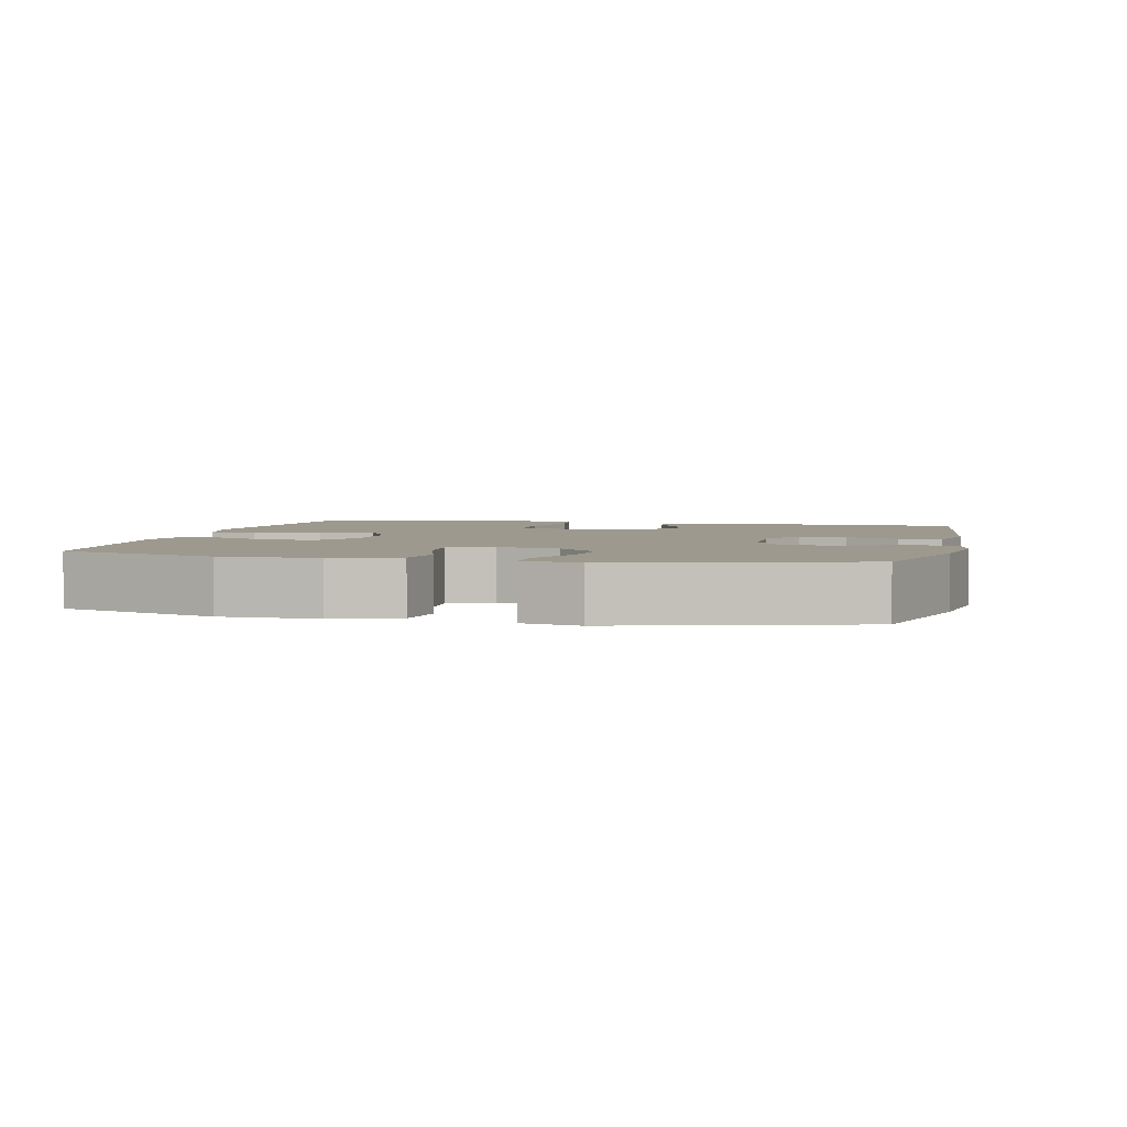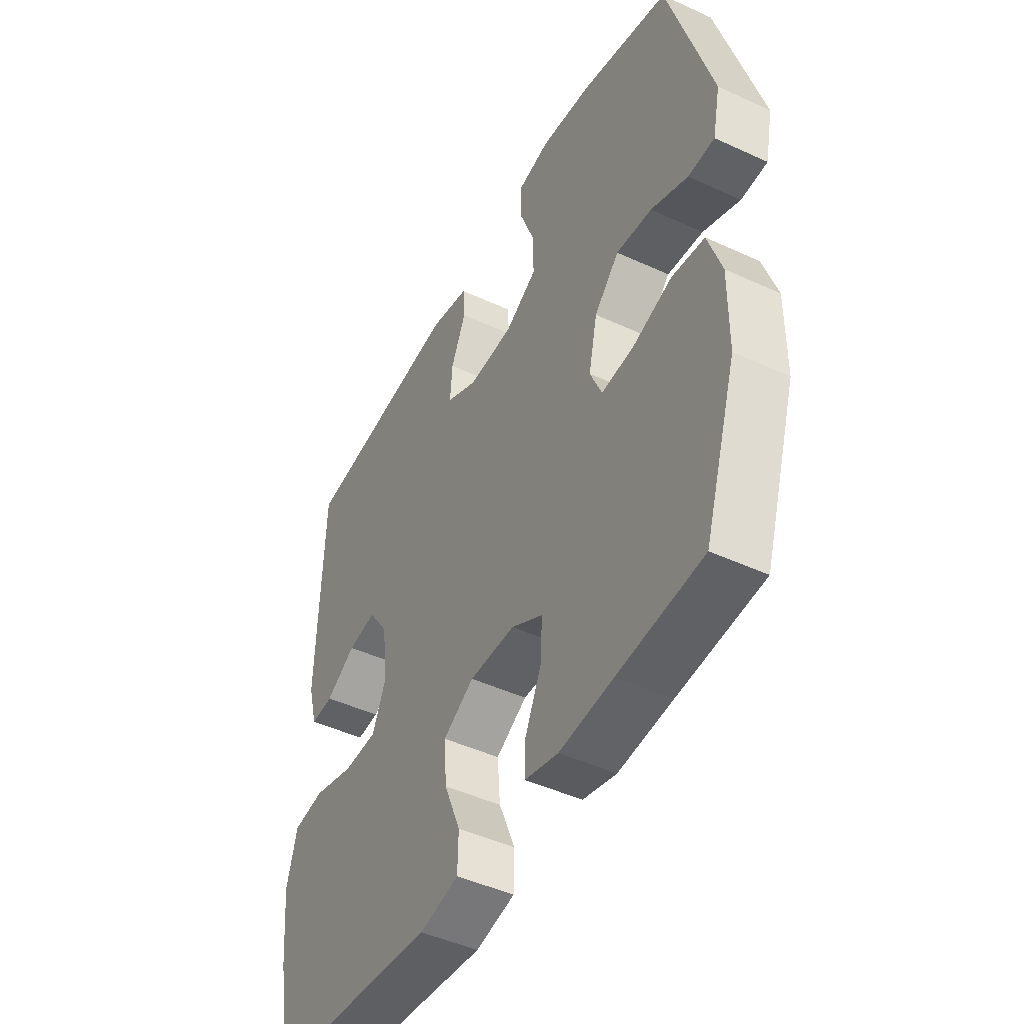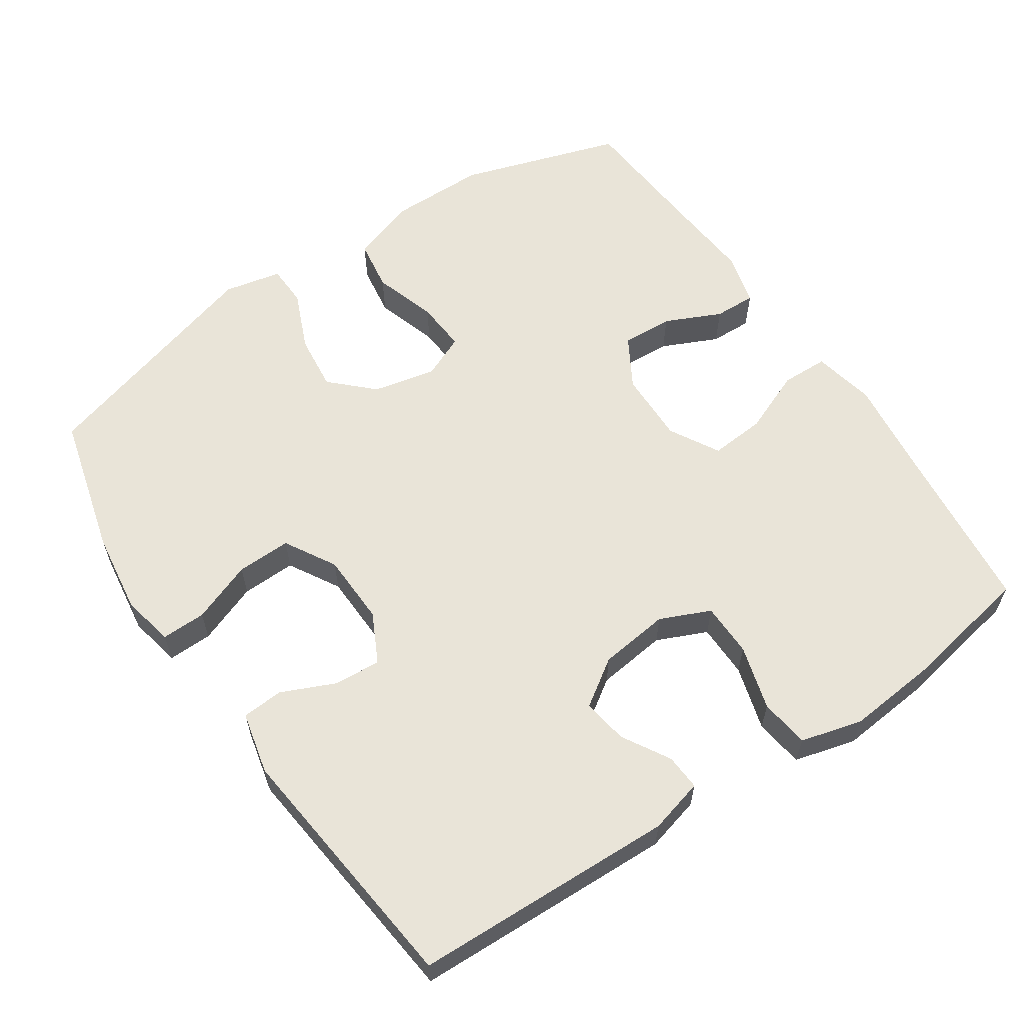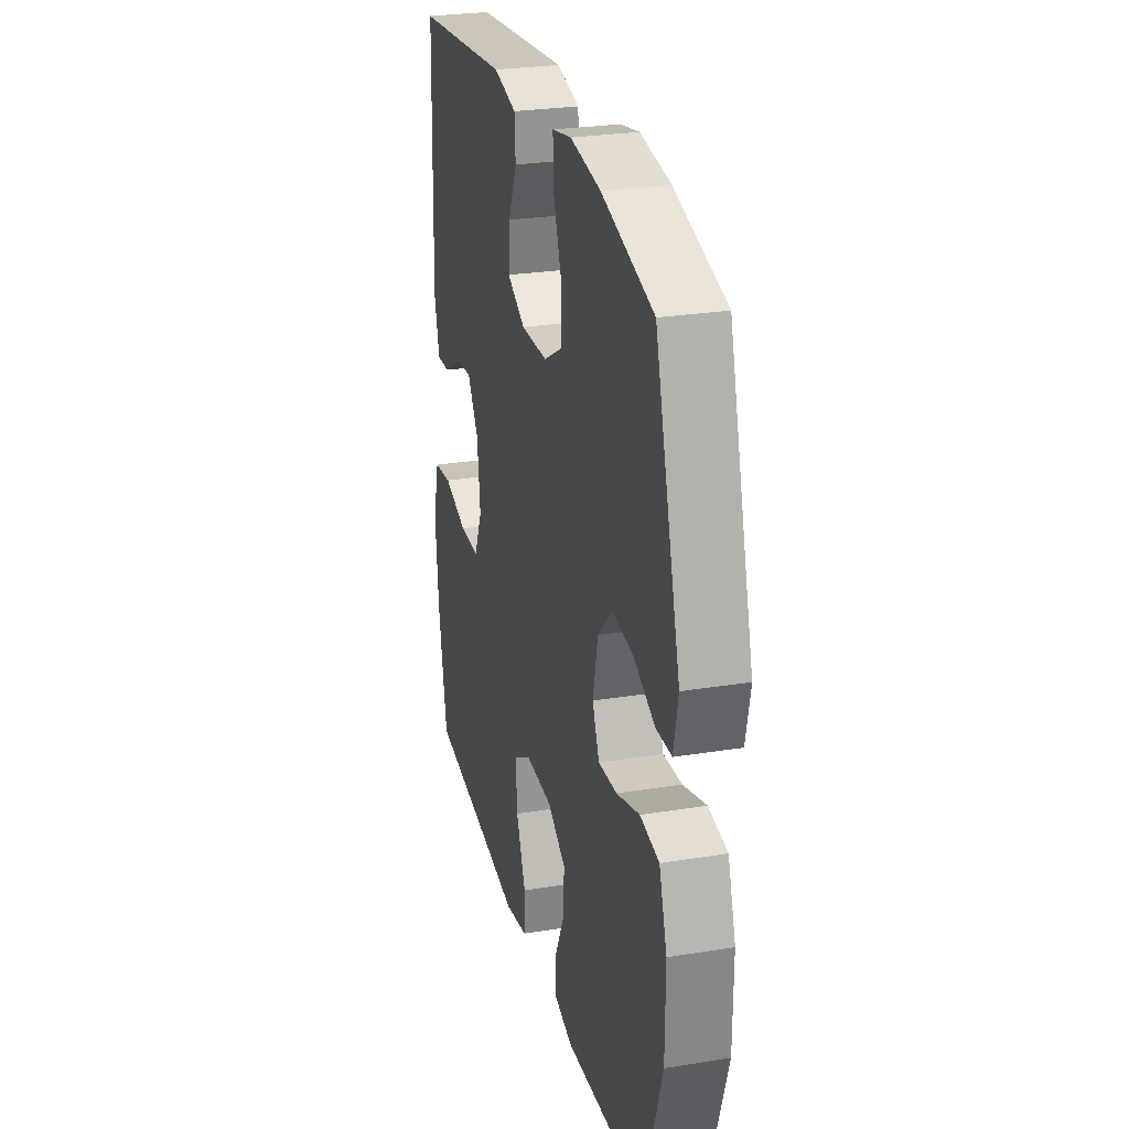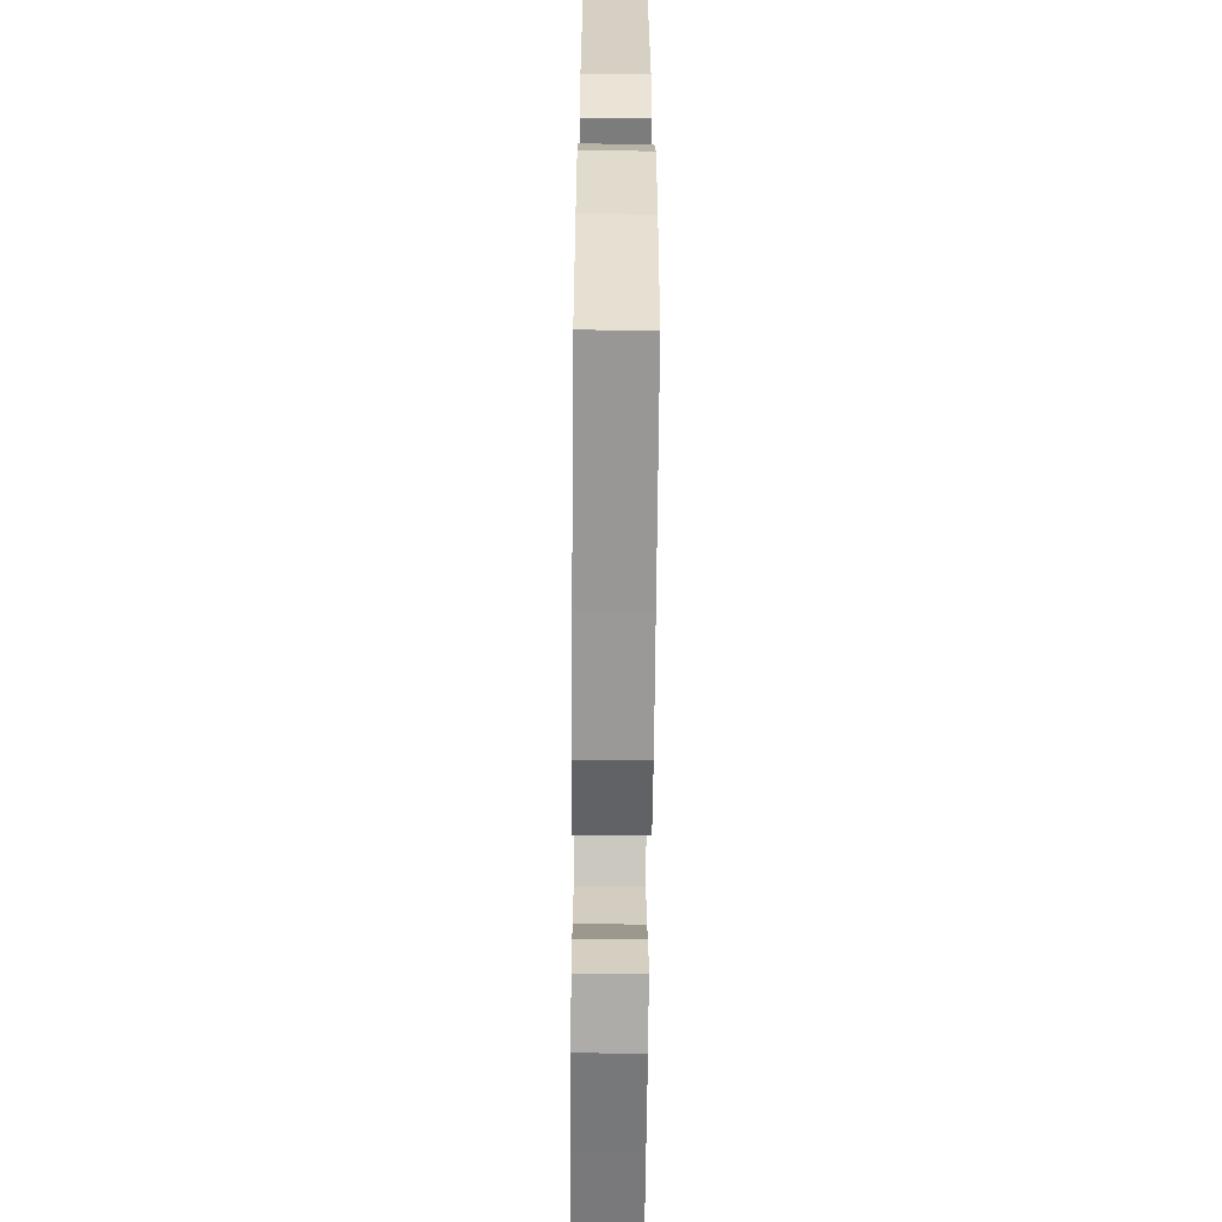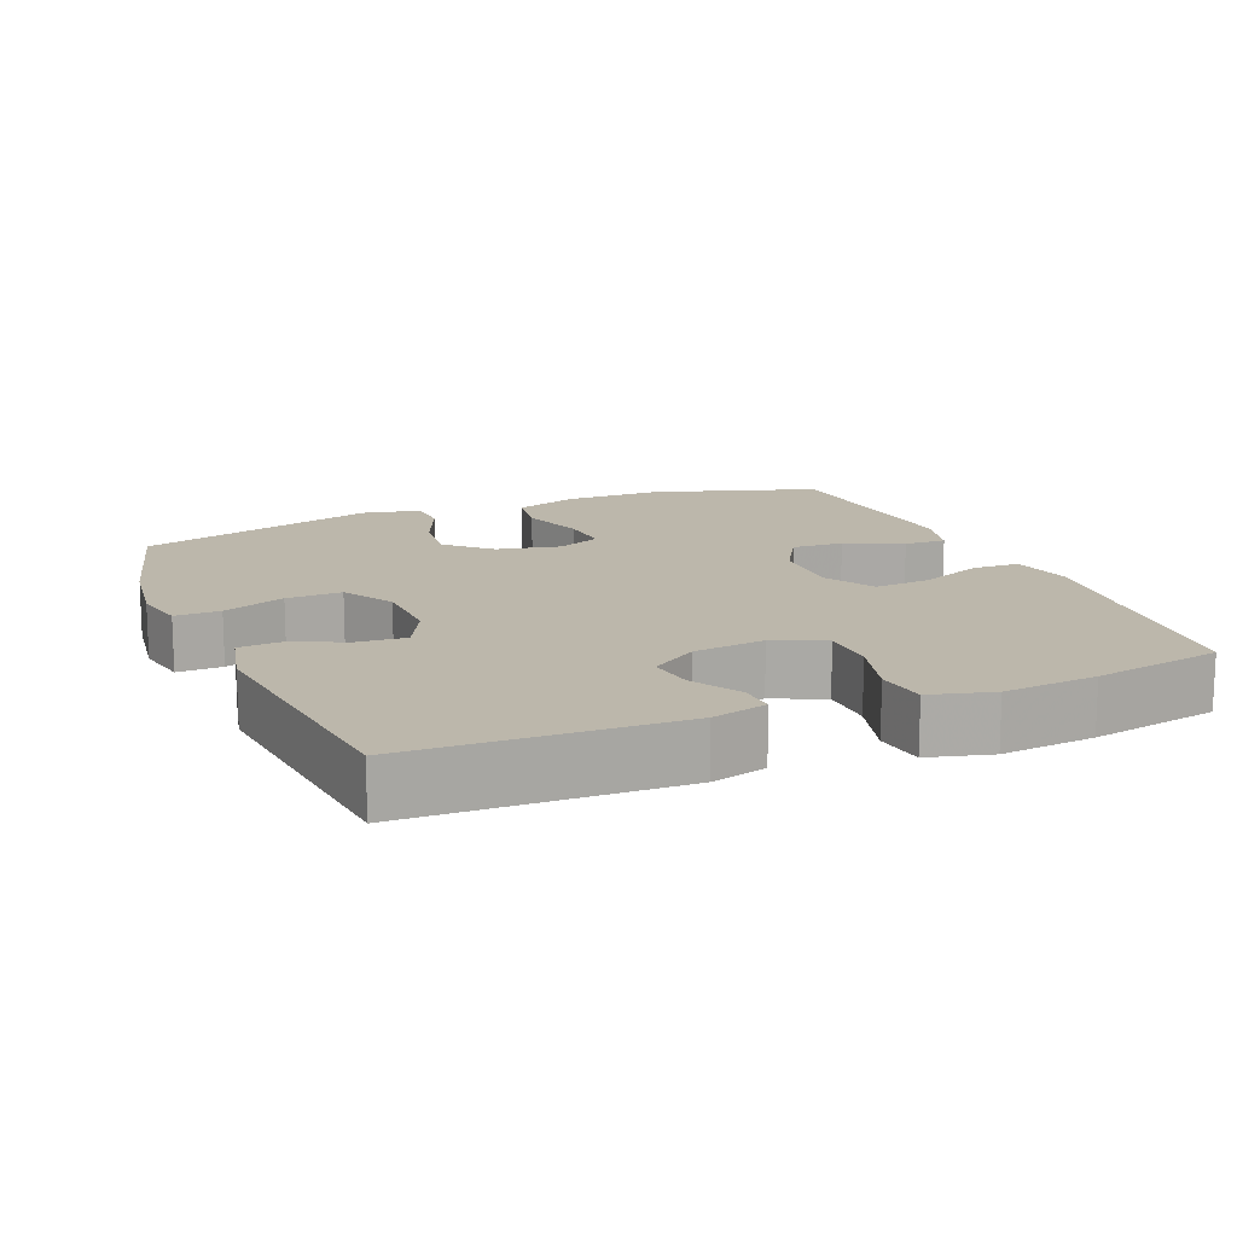
<metadata>
{"format":"obj","ext":"obj","renderer":"f3d","projection":"perspective","resolution":1024,"background":"white","views":[{"elev":3.3,"azim":-76.8,"up":"+Y"},{"elev":-46.4,"azim":-117.8,"up":"+Z"},{"elev":60.5,"azim":56.0,"up":"+Y"},{"elev":27.1,"azim":-104.1,"up":"+Z"},{"elev":-62.2,"azim":89.5,"up":"+Z"},{"elev":14.5,"azim":67.4,"up":"+Y"}]}
</metadata>
<code>
v 0.5 0.07 0.5
v 0.512 0.07 0.134
v 0.492 0.07 0.058
v 0.442 0.07 0.061
v 0.375 0.07 0.1
v 0.312 0.07 0.109
v 0.269 0.07 0.045
v 0.257 0.07 -0.053
v 0.288 0.07 -0.123
v 0.363 0.07 -0.124
v 0.453 0.07 -0.098
v 0.522 0.07 -0.107
v 0.545 0.07 -0.193
v 0.533 0.07 -0.322
v 0.5 0.07 -0.5
v 0.259 0.07 -0.526
v 0.124 0.07 -0.542
v 0.037 0.07 -0.524
v 0.035 0.07 -0.459
v 0.071 0.07 -0.371
v 0.077 0.07 -0.294
v 0.008 0.07 -0.255
v -0.093 0.07 -0.257
v -0.163 0.07 -0.298
v -0.159 0.07 -0.369
v -0.123 0.07 -0.447
v -0.121 0.07 -0.505
v -0.195 0.07 -0.524
v -0.314 0.07 -0.514
v -0.5 0.07 -0.5
v -0.572 0.07 -0.276
v -0.573 0.07 -0.141
v -0.543 0.07 -0.051
v -0.471 0.07 -0.04
v -0.383 0.07 -0.068
v -0.312 0.07 -0.073
v -0.286 0.07 -0.013
v -0.305 0.07 0.075
v -0.36 0.07 0.132
v -0.439 0.07 0.123
v -0.521 0.07 0.088
v -0.579 0.07 0.09
v -0.596 0.07 0.17
v -0.5 0.07 0.5
v -0.305 0.07 0.552
v -0.19 0.07 0.568
v -0.117 0.07 0.553
v -0.118 0.07 0.491
v -0.15 0.07 0.406
v -0.152 0.07 0.33
v -0.081 0.07 0.289
v 0.019 0.07 0.286
v 0.088 0.07 0.321
v 0.083 0.07 0.387
v 0.05 0.07 0.461
v 0.054 0.07 0.519
v 0.141 0.07 0.539
v 0.5 0 0.5
v 0.512 0 0.134
v 0.492 0 0.058
v 0.442 0 0.061
v 0.375 0 0.1
v 0.312 0 0.109
v 0.269 0 0.045
v 0.257 0 -0.053
v 0.288 0 -0.123
v 0.363 0 -0.124
v 0.453 0 -0.098
v 0.522 0 -0.107
v 0.545 0 -0.193
v 0.533 0 -0.322
v 0.5 0 -0.5
v 0.259 0 -0.526
v 0.124 0 -0.542
v 0.037 0 -0.524
v 0.035 0 -0.459
v 0.071 0 -0.371
v 0.077 0 -0.294
v 0.008 0 -0.255
v -0.093 0 -0.257
v -0.163 0 -0.298
v -0.159 0 -0.369
v -0.123 0 -0.447
v -0.121 0 -0.505
v -0.195 0 -0.524
v -0.314 0 -0.514
v -0.5 0 -0.5
v -0.572 0 -0.276
v -0.573 0 -0.141
v -0.543 0 -0.051
v -0.471 0 -0.04
v -0.383 0 -0.068
v -0.312 0 -0.073
v -0.286 0 -0.013
v -0.305 0 0.075
v -0.36 0 0.132
v -0.439 0 0.123
v -0.521 0 0.088
v -0.579 0 0.09
v -0.596 0 0.17
v -0.5 0 0.5
v -0.305 0 0.552
v -0.19 0 0.568
v -0.117 0 0.553
v -0.118 0 0.491
v -0.15 0 0.406
v -0.152 0 0.33
v -0.081 0 0.289
v 0.019 0 0.286
v 0.088 0 0.321
v 0.083 0 0.387
v 0.05 0 0.461
v 0.054 0 0.519
v 0.141 0 0.539
f 3 4 5
f 2 3 5
f 1 2 5
f 57 1 5
f 56 57 5
f 55 56 5
f 54 55 5
f 53 54 5 6
f 52 53 6 7
f 51 52 7 8
f 50 51 8 9
f 47 48 49
f 46 47 49
f 45 46 49
f 44 45 49
f 43 44 49
f 42 43 49
f 41 42 49
f 40 41 49
f 39 40 49 50
f 38 39 50 9
f 33 34 35
f 32 33 35
f 31 32 35
f 30 31 35
f 29 30 35
f 29 35 36
f 28 29 36
f 27 28 36
f 26 27 36
f 25 26 36
f 24 25 36 37
f 18 19 20
f 17 18 20
f 16 17 20
f 16 20 21
f 15 16 21
f 14 15 21
f 13 14 21
f 12 13 21
f 11 12 21
f 10 11 21
f 9 10 21 22
f 23 24 37 38
f 9 22 23 38
f 62 61 60
f 62 60 59
f 62 59 58
f 62 58 114
f 62 114 113
f 62 113 112
f 62 112 111
f 63 62 111 110
f 64 63 110 109
f 65 64 109 108
f 66 65 108 107
f 106 105 104
f 106 104 103
f 106 103 102
f 106 102 101
f 106 101 100
f 106 100 99
f 106 99 98
f 106 98 97
f 107 106 97 96
f 66 107 96 95
f 92 91 90
f 92 90 89
f 92 89 88
f 92 88 87
f 92 87 86
f 93 92 86
f 93 86 85
f 93 85 84
f 93 84 83
f 93 83 82
f 94 93 82 81
f 77 76 75
f 77 75 74
f 77 74 73
f 78 77 73
f 78 73 72
f 78 72 71
f 78 71 70
f 78 70 69
f 78 69 68
f 78 68 67
f 79 78 67 66
f 95 94 81 80
f 95 80 79 66
f 1 58 59 2
f 2 59 60 3
f 3 60 61 4
f 4 61 62 5
f 5 62 63 6
f 6 63 64 7
f 7 64 65 8
f 8 65 66 9
f 9 66 67 10
f 10 67 68 11
f 11 68 69 12
f 12 69 70 13
f 13 70 71 14
f 14 71 72 15
f 15 72 73 16
f 16 73 74 17
f 17 74 75 18
f 18 75 76 19
f 19 76 77 20
f 20 77 78 21
f 21 78 79 22
f 22 79 80 23
f 23 80 81 24
f 24 81 82 25
f 25 82 83 26
f 26 83 84 27
f 27 84 85 28
f 28 85 86 29
f 29 86 87 30
f 30 87 88 31
f 31 88 89 32
f 32 89 90 33
f 33 90 91 34
f 34 91 92 35
f 35 92 93 36
f 36 93 94 37
f 37 94 95 38
f 38 95 96 39
f 39 96 97 40
f 40 97 98 41
f 41 98 99 42
f 42 99 100 43
f 43 100 101 44
f 44 101 102 45
f 45 102 103 46
f 46 103 104 47
f 47 104 105 48
f 48 105 106 49
f 49 106 107 50
f 50 107 108 51
f 51 108 109 52
f 52 109 110 53
f 53 110 111 54
f 54 111 112 55
f 55 112 113 56
f 56 113 114 57
f 57 114 58 1

</code>
